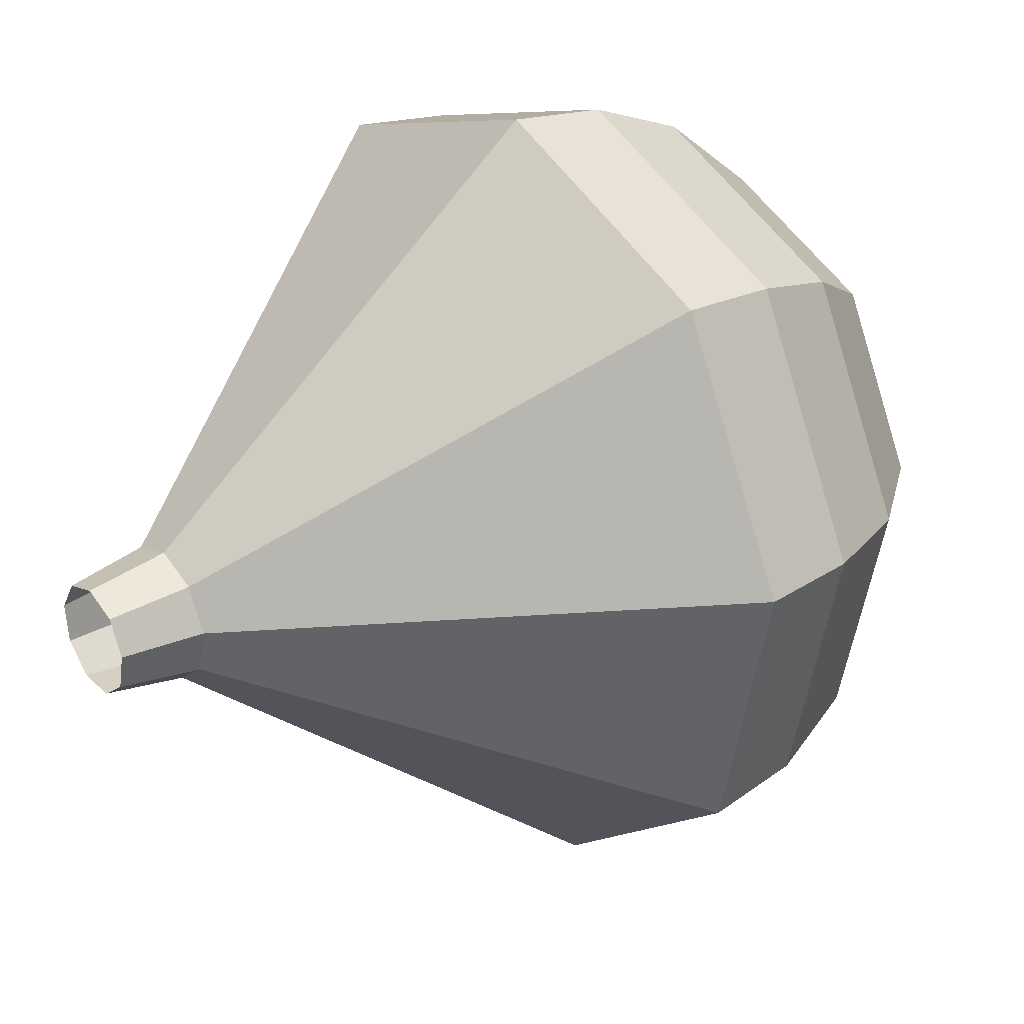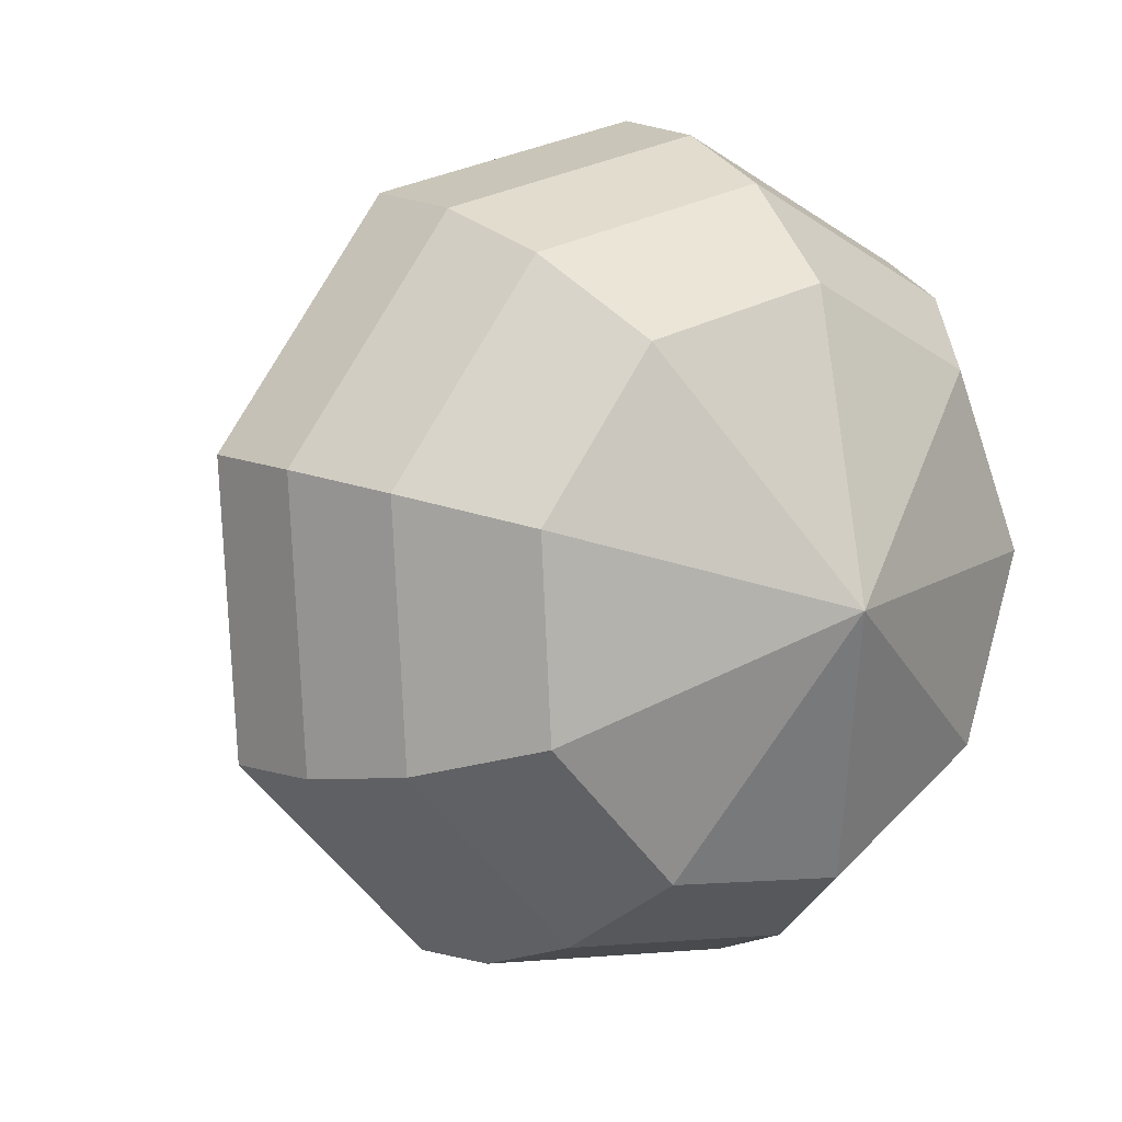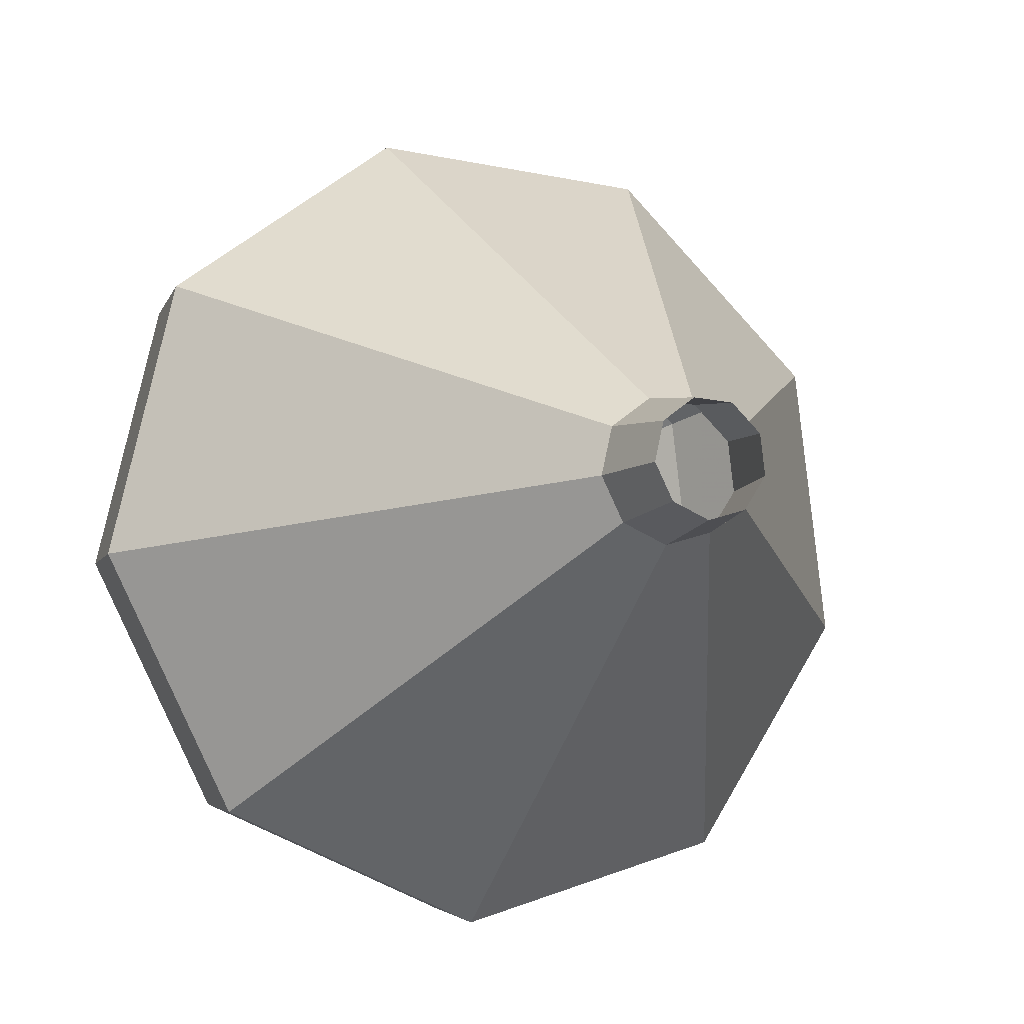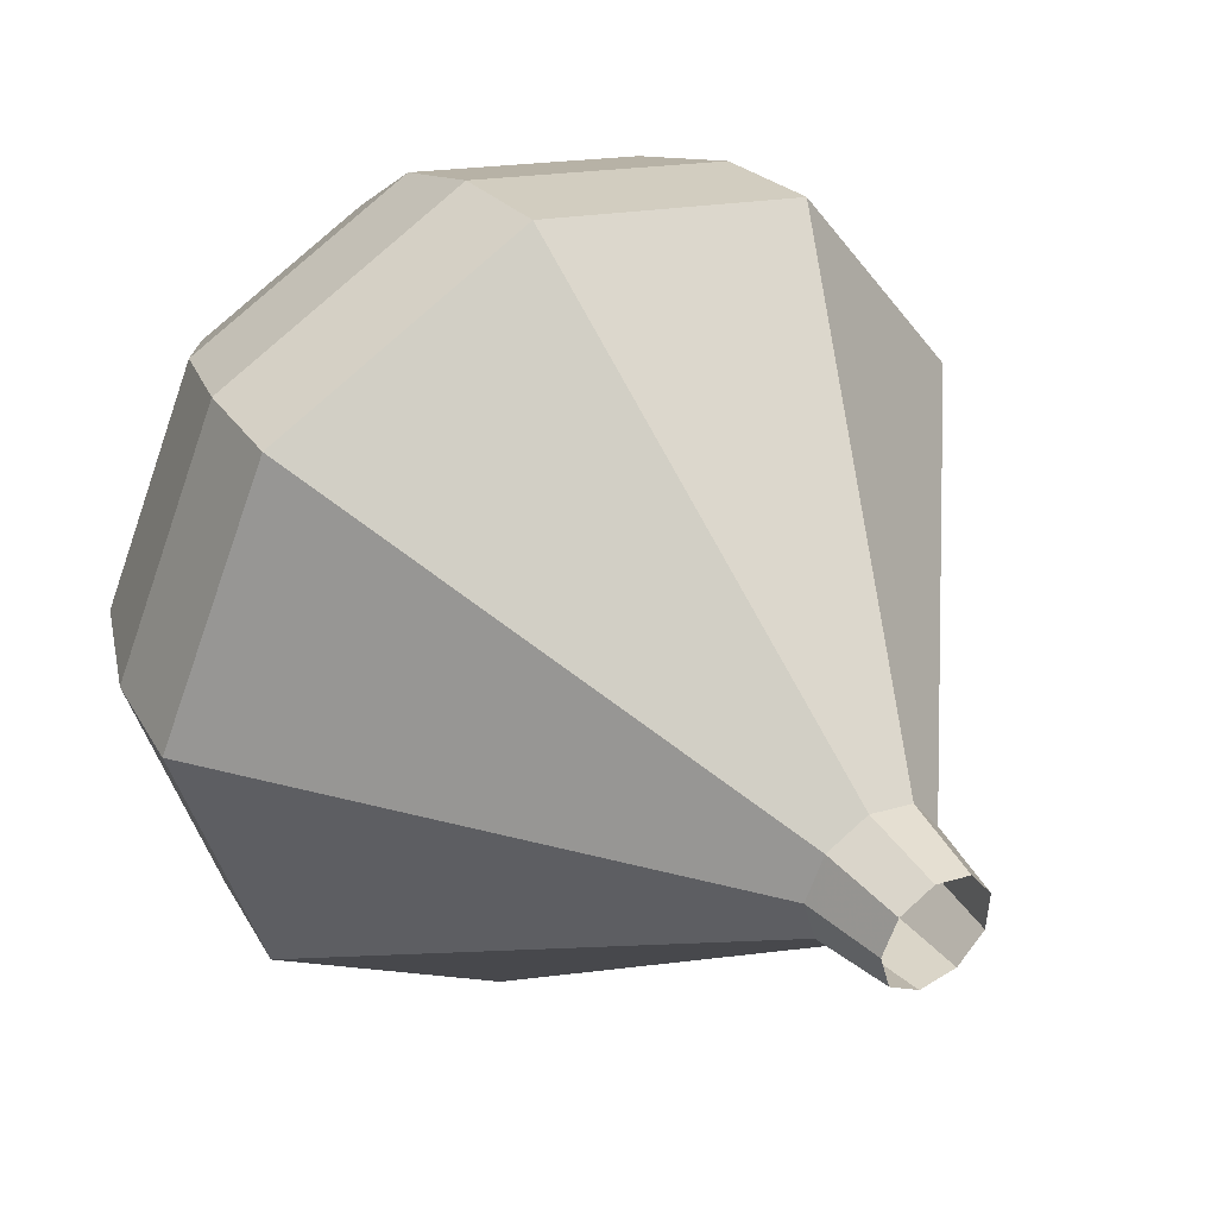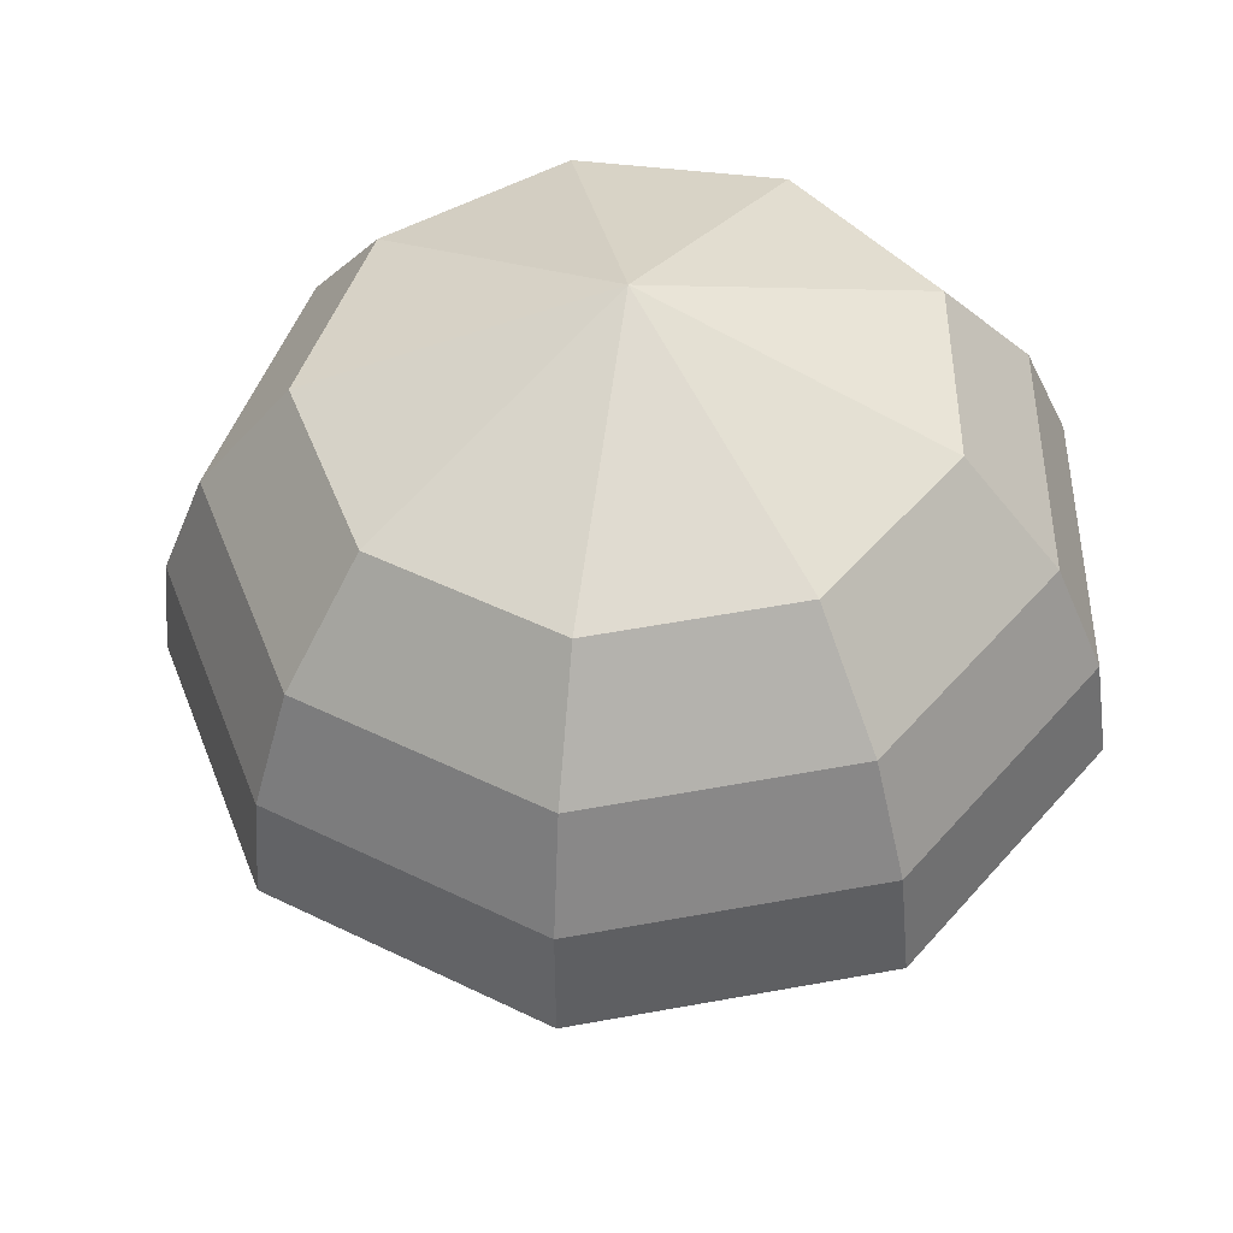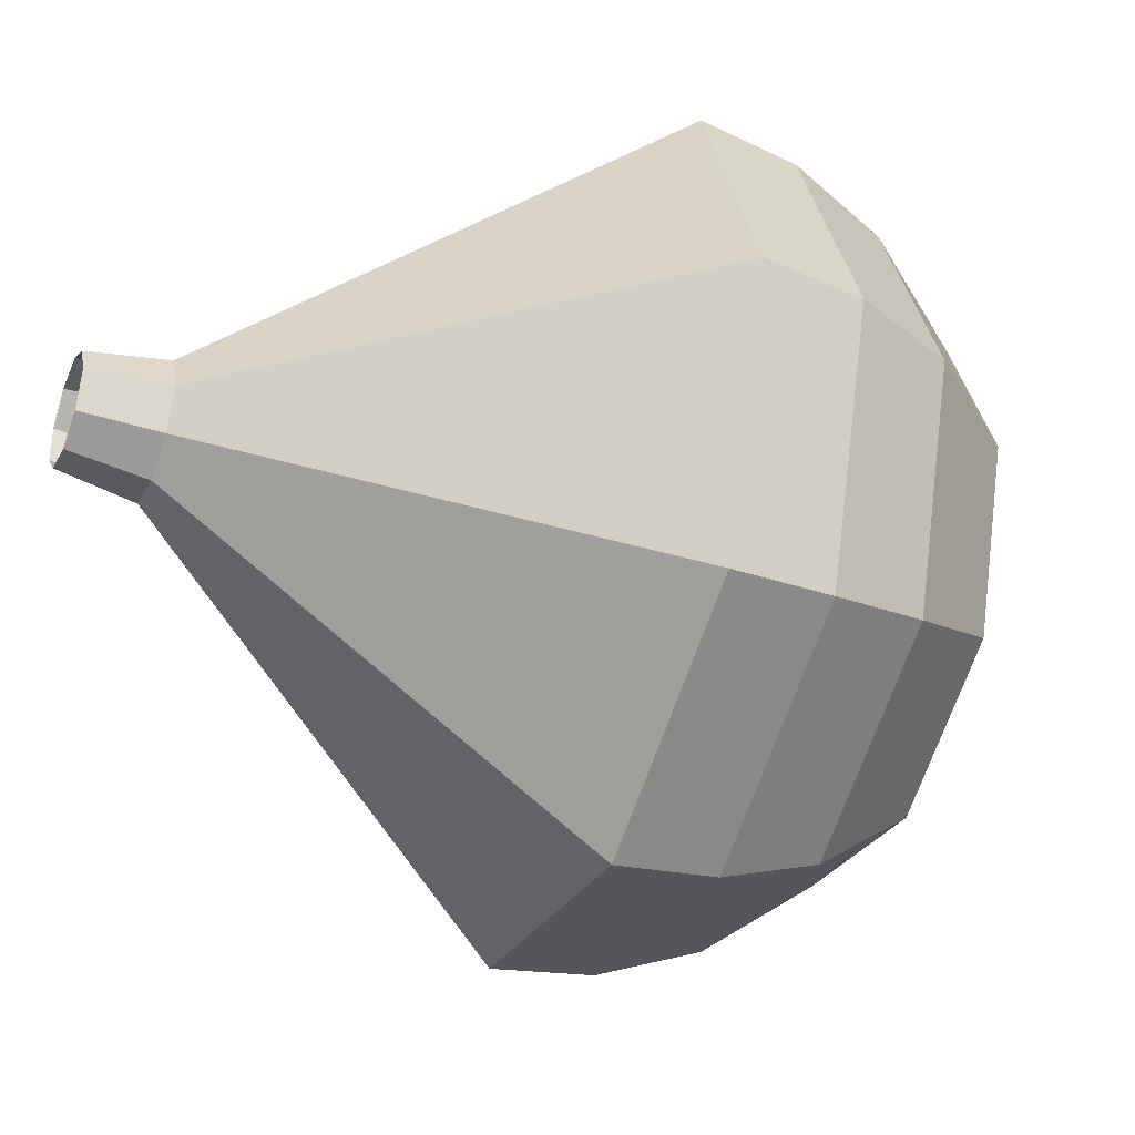
<metadata>
{"format":"obj","ext":"obj","renderer":"f3d","projection":"perspective","resolution":1024,"background":"white","views":[{"elev":68.1,"azim":121.3,"up":"+Z"},{"elev":-19.0,"azim":-155.7,"up":"+Z"},{"elev":-35.4,"azim":38.8,"up":"+Y"},{"elev":65.2,"azim":25.2,"up":"+Z"},{"elev":-15.7,"azim":-113.6,"up":"+Y"},{"elev":42.6,"azim":147.8,"up":"+Z"}]}
</metadata>
<code>
g tube1
v 109.8 134.1 160
v 109.9 133.7 159.4
v 109.8 133.2 159.1
v 109.4 132.6 159.2
v 109 132.3 159.6
v 108.8 132.4 160.3
v 108.8 132.9 160.8
v 109.1 133.5 160.9
v 109.5 134 160.6
v 109.8 134.1 160
v 108.7 134.9 159.4
v 108.8 134.5 158.7
v 108.6 133.8 158.3
v 108.2 133.1 158.4
v 107.7 132.7 159
v 107.5 132.8 159.8
v 107.5 133.4 160.4
v 107.8 134.2 160.5
v 108.3 134.8 160.1
v 108.7 134.9 159.4
v 107.9 137.1 158.7
v 108.2 136.2 157
v 107.8 134.5 156.1
v 106.8 132.9 156.4
v 105.7 132.1 157.8
v 105.1 132.4 159.6
v 105.1 133.8 160.9
v 105.9 135.5 161.2
v 107 136.8 160.3
v 107.9 137.1 158.7
v 107.1 139.3 157.9
v 107.6 137.9 155.4
v 106.9 135.3 154
v 105.4 132.8 154.5
v 103.7 131.5 156.6
v 102.7 132 159.3
v 102.8 134.1 161.4
v 103.9 136.8 161.9
v 105.7 138.9 160.5
v 107.1 139.3 157.9
v 106.3 141.5 157.2
v 106.9 139.6 153.7
v 106 136.1 151.8
v 103.9 132.7 152.5
v 101.7 130.9 155.4
v 100.3 131.6 159.1
v 100.4 134.5 162
v 102 138.2 162.6
v 104.3 140.9 160.7
v 106.3 141.5 157.2
v 105.5 143.7 156.5
v 106.3 141.2 152.1
v 105.1 136.8 149.7
v 102.5 132.5 150.5
v 99.62 130.3 154.1
v 97.86 131.2 158.9
v 98.04 134.8 162.5
v 100.1 139.5 163.3
v 103 143 160.9
v 105.5 143.7 156.5
v 103.8 144.2 155.8
v 104.6 141.9 151.5
v 103.5 137.6 149.2
v 100.9 133.5 150
v 98.16 131.3 153.5
v 96.46 132.2 158.1
v 96.64 135.7 161.6
v 98.6 140.2 162.4
v 101.4 143.6 160.1
v 103.8 144.2 155.8
v 101.9 144.4 155.1
v 102.7 142.3 151.2
v 101.6 138.5 149.2
v 99.35 134.7 149.9
v 96.87 132.8 153
v 95.35 133.6 157.1
v 95.51 136.7 160.2
v 97.27 140.7 161
v 99.8 143.8 158.9
v 101.9 144.4 155.1
v 99.69 143.8 154.3
v 100.2 142.2 151.4
v 99.47 139.3 149.8
v 97.72 136.4 150.4
v 95.82 135 152.8
v 94.66 135.6 155.9
v 94.78 138 158.3
v 96.13 141 158.8
v 98.06 143.3 157.3
v 99.69 143.8 154.3
v 95.86 140.2 153.6
v 95.86 140.2 153.6
v 95.86 140.2 153.6
v 95.86 140.2 153.6
v 95.86 140.2 153.6
v 95.86 140.2 153.6
v 95.86 140.2 153.6
v 95.86 140.2 153.6
v 95.86 140.2 153.6
v 95.86 140.2 153.6
f 1 2 12
f 12 11 1
f 2 3 13
f 13 12 2
f 3 4 14
f 14 13 3
f 4 5 15
f 15 14 4
f 5 6 16
f 16 15 5
f 6 7 17
f 17 16 6
f 7 8 18
f 18 17 7
f 8 9 19
f 19 18 8
f 9 10 20
f 20 19 9
f 11 12 22
f 22 21 11
f 12 13 23
f 23 22 12
f 13 14 24
f 24 23 13
f 14 15 25
f 25 24 14
f 15 16 26
f 26 25 15
f 16 17 27
f 27 26 16
f 17 18 28
f 28 27 17
f 18 19 29
f 29 28 18
f 19 20 30
f 30 29 19
f 21 22 32
f 32 31 21
f 22 23 33
f 33 32 22
f 23 24 34
f 34 33 23
f 24 25 35
f 35 34 24
f 25 26 36
f 36 35 25
f 26 27 37
f 37 36 26
f 27 28 38
f 38 37 27
f 28 29 39
f 39 38 28
f 29 30 40
f 40 39 29
f 31 32 42
f 42 41 31
f 32 33 43
f 43 42 32
f 33 34 44
f 44 43 33
f 34 35 45
f 45 44 34
f 35 36 46
f 46 45 35
f 36 37 47
f 47 46 36
f 37 38 48
f 48 47 37
f 38 39 49
f 49 48 38
f 39 40 50
f 50 49 39
f 41 42 52
f 52 51 41
f 42 43 53
f 53 52 42
f 43 44 54
f 54 53 43
f 44 45 55
f 55 54 44
f 45 46 56
f 56 55 45
f 46 47 57
f 57 56 46
f 47 48 58
f 58 57 47
f 48 49 59
f 59 58 48
f 49 50 60
f 60 59 49
f 51 52 62
f 62 61 51
f 52 53 63
f 63 62 52
f 53 54 64
f 64 63 53
f 54 55 65
f 65 64 54
f 55 56 66
f 66 65 55
f 56 57 67
f 67 66 56
f 57 58 68
f 68 67 57
f 58 59 69
f 69 68 58
f 59 60 70
f 70 69 59
f 61 62 72
f 72 71 61
f 62 63 73
f 73 72 62
f 63 64 74
f 74 73 63
f 64 65 75
f 75 74 64
f 65 66 76
f 76 75 65
f 66 67 77
f 77 76 66
f 67 68 78
f 78 77 67
f 68 69 79
f 79 78 68
f 69 70 80
f 80 79 69
f 71 72 82
f 82 81 71
f 72 73 83
f 83 82 72
f 73 74 84
f 84 83 73
f 74 75 85
f 85 84 74
f 75 76 86
f 86 85 75
f 76 77 87
f 87 86 76
f 77 78 88
f 88 87 77
f 78 79 89
f 89 88 78
f 79 80 90
f 90 89 79
f 81 82 92
f 92 91 81
f 82 83 93
f 93 92 82
f 83 84 94
f 94 93 83
f 84 85 95
f 95 94 84
f 85 86 96
f 96 95 85
f 86 87 97
f 97 96 86
f 87 88 98
f 98 97 87
f 88 89 99
f 99 98 88
f 89 90 100
f 100 99 89

</code>
